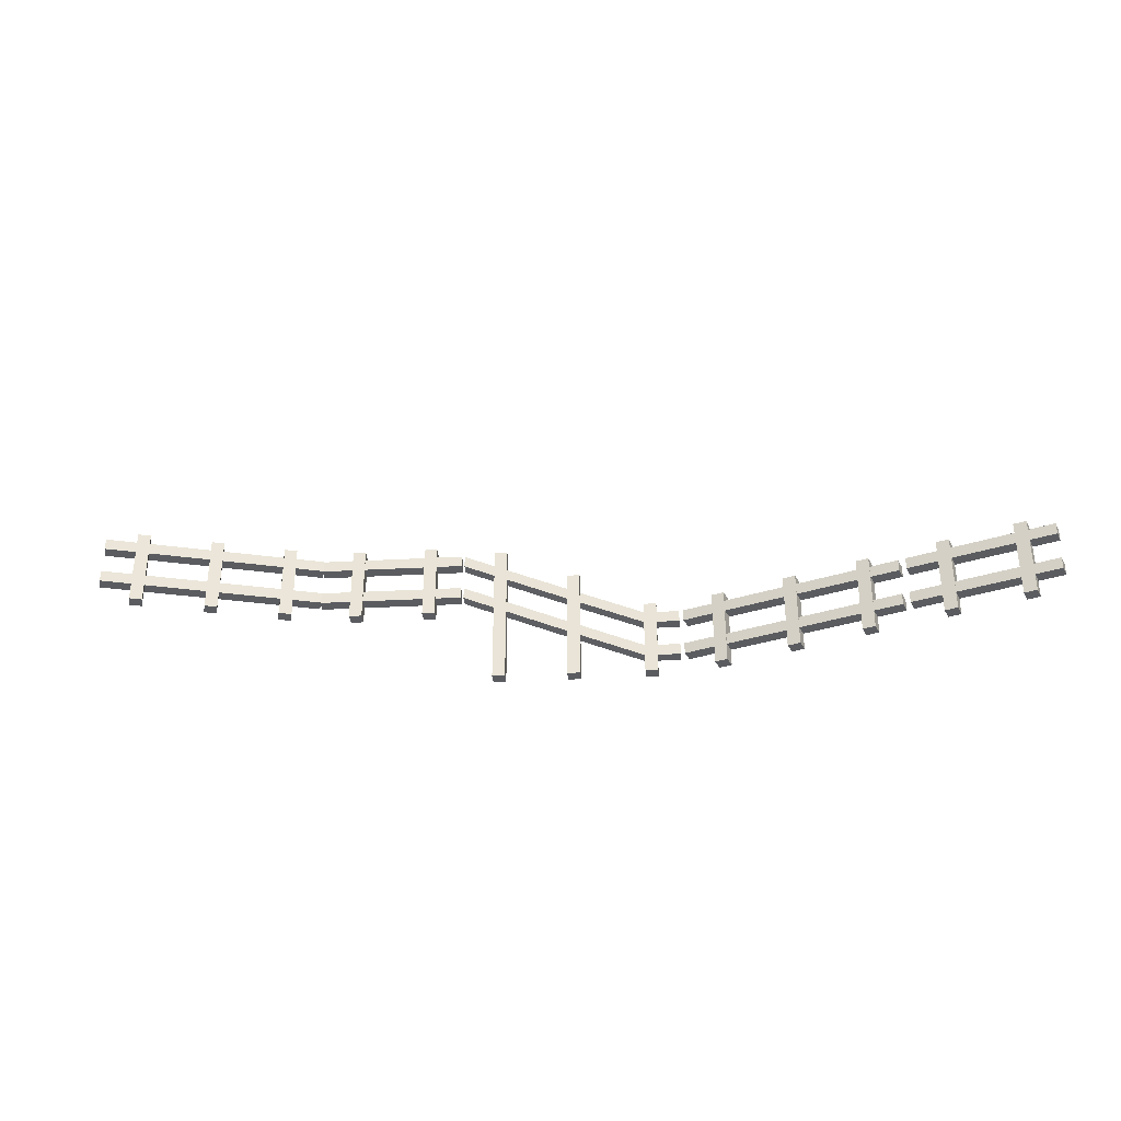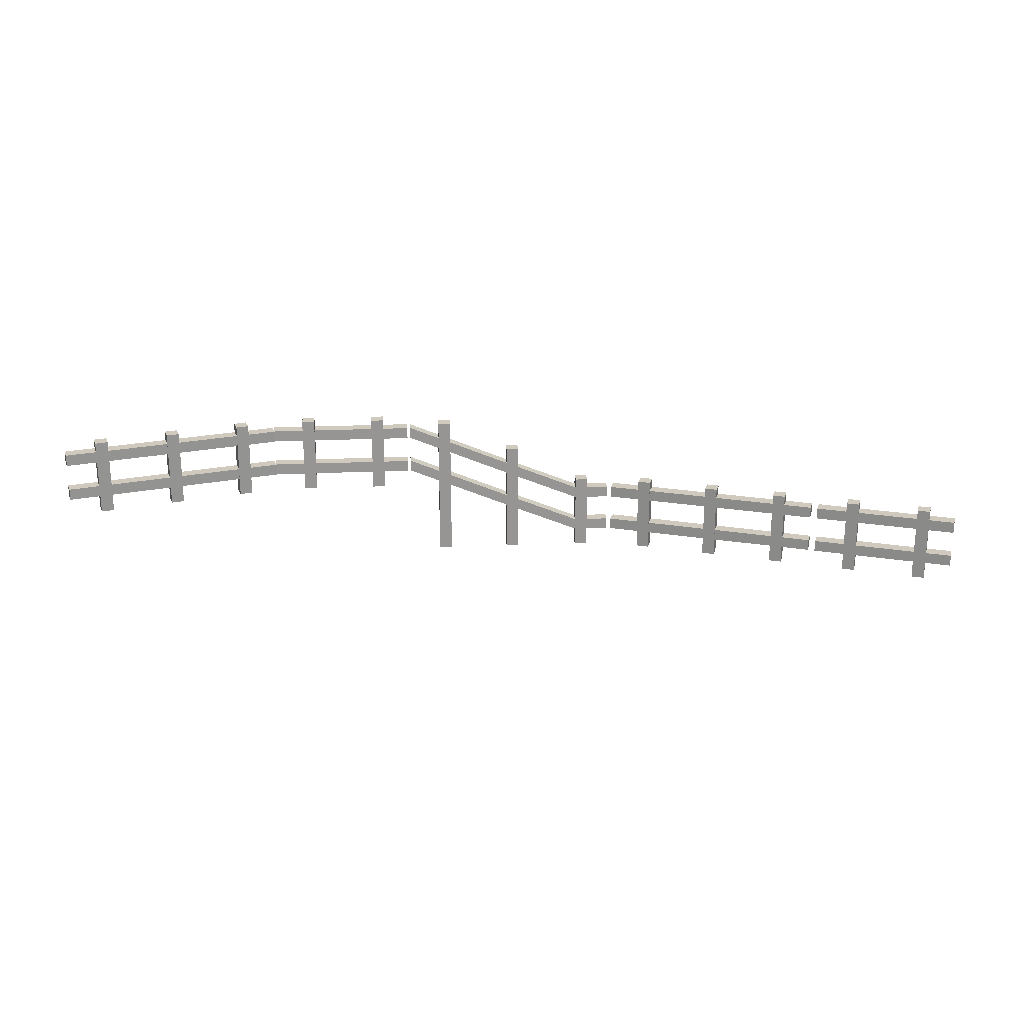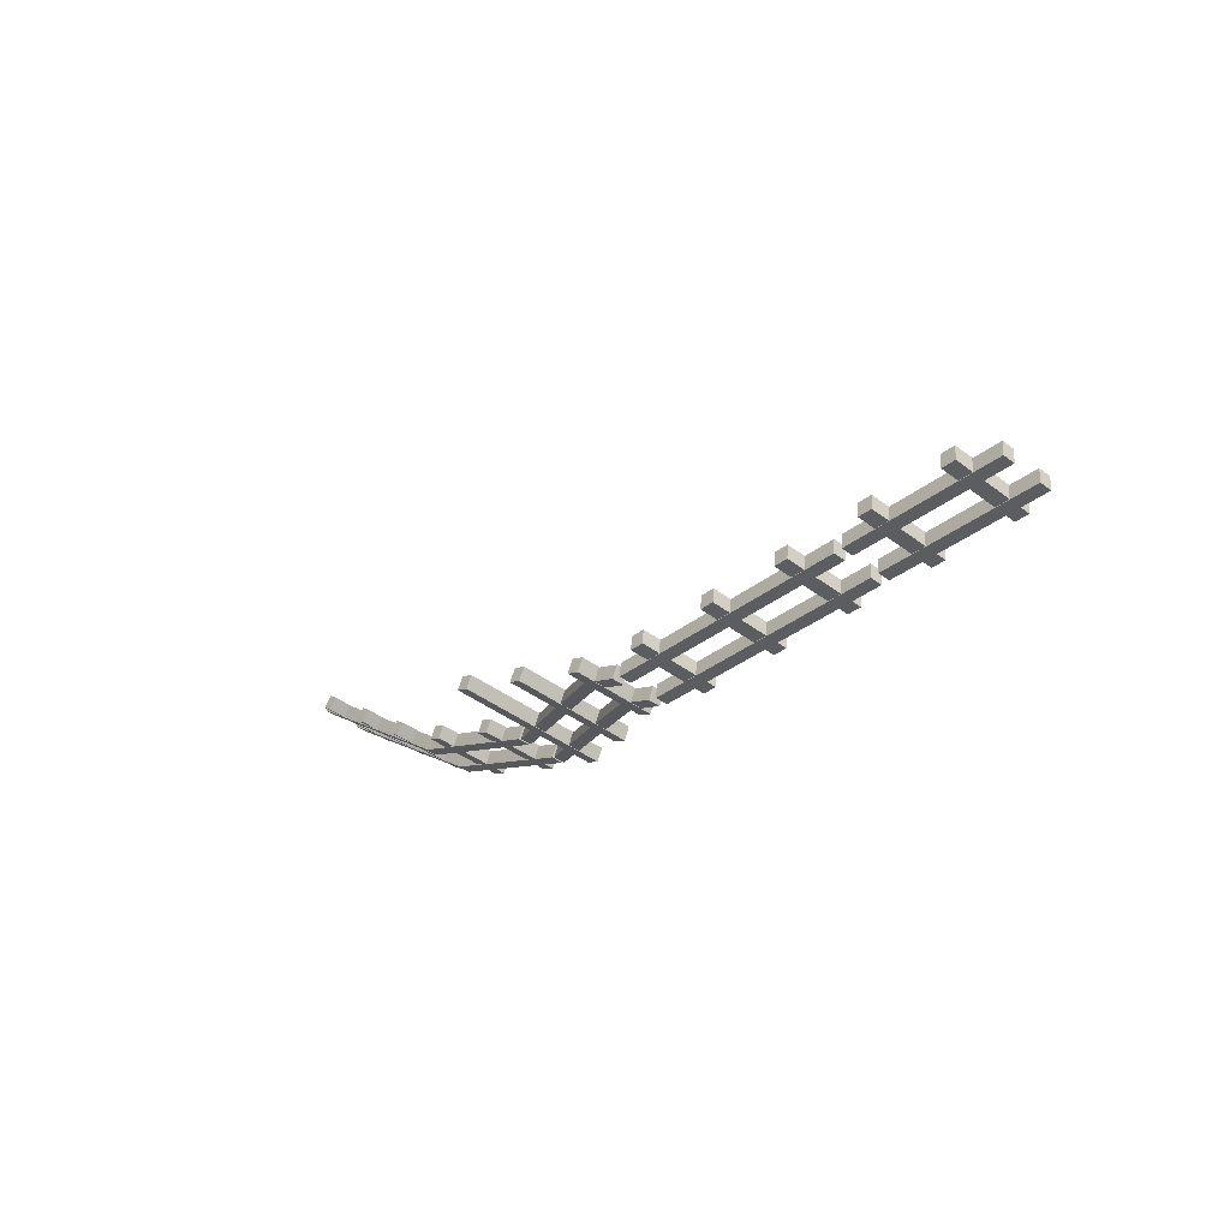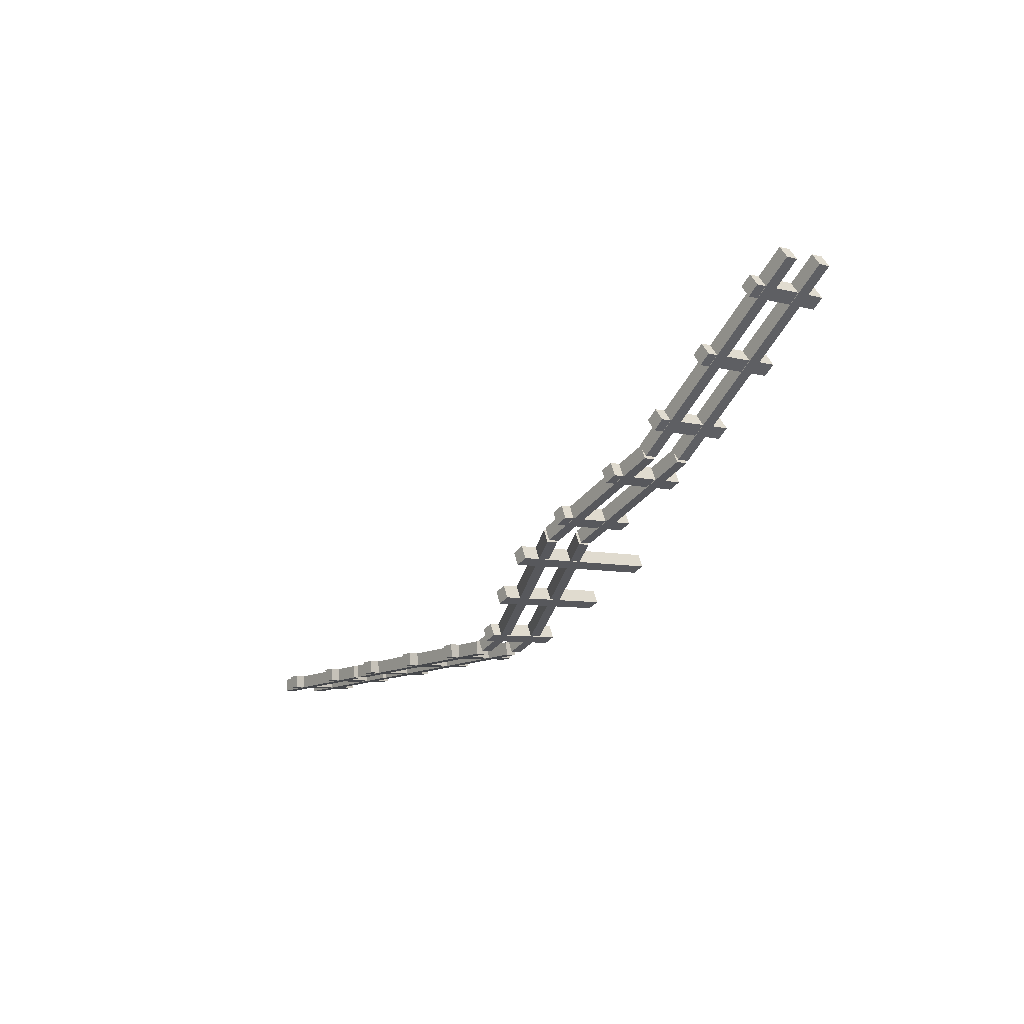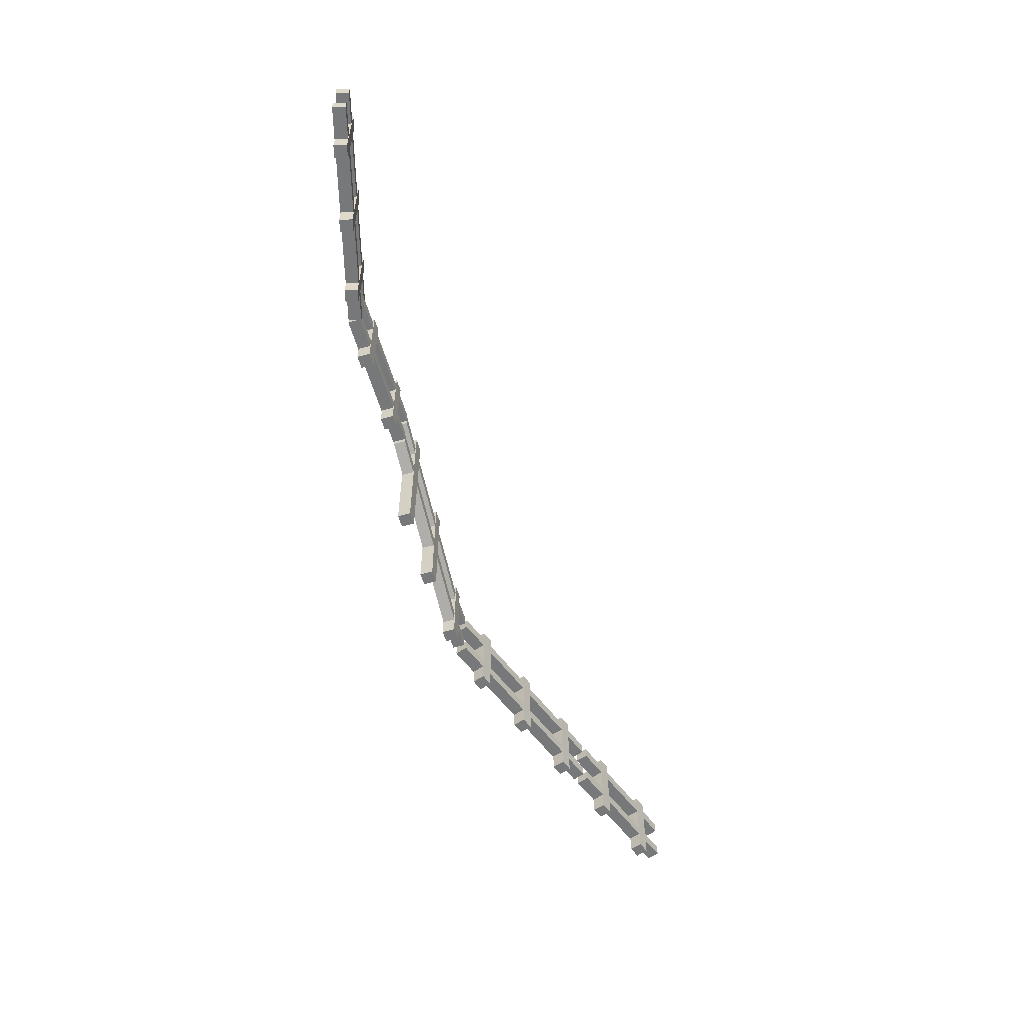
<metadata>
{"format":"obj","ext":"obj","renderer":"f3d","projection":"perspective","resolution":1024,"background":"white","views":[{"elev":-33.6,"azim":29.2,"up":"+Y"},{"elev":22.8,"azim":20.8,"up":"+Y"},{"elev":-40.6,"azim":47.1,"up":"+Z"},{"elev":-6.6,"azim":-128.3,"up":"+Z"},{"elev":-57.3,"azim":-48.9,"up":"+Y"}]}
</metadata>
<code>
o Cube
v 53.39 6.01 -127.5
v 53.39 6.831 -127.5
v 52.8 6.01 -128.2
v 52.8 6.831 -128.2
v 65.5 6.01 -137.6
v 65.5 6.831 -137.6
v 64.91 6.01 -138.3
v 64.91 6.831 -138.3
v 53.39 6.01 -127.5
v 53.39 6.831 -127.5
v 52.8 6.01 -128.2
v 52.8 6.831 -128.2
v 65.5 6.01 -137.6
v 65.5 6.831 -137.6
v 64.91 6.01 -138.3
v 64.91 6.831 -138.3
v 53.39 8.746 -127.5
v 53.39 9.567 -127.5
v 52.8 8.746 -128.2
v 52.8 9.567 -128.2
v 65.5 8.746 -137.6
v 65.5 9.567 -137.6
v 64.91 8.746 -138.3
v 64.91 9.567 -138.3
v 55.1 4.765 -128.9
v 55.1 10.26 -128.9
v 54.52 4.765 -129.6
v 54.52 10.26 -129.6
v 55.8 4.765 -129.5
v 55.8 10.26 -129.5
v 55.21 4.765 -130.2
v 55.21 10.26 -130.2
v 59.18 4.765 -132.3
v 59.18 10.26 -132.3
v 58.59 4.765 -133
v 58.59 10.26 -133
v 59.88 4.765 -132.9
v 59.88 10.26 -132.9
v 59.29 4.765 -133.6
v 59.29 10.26 -133.6
v 63.25 4.765 -135.7
v 63.25 10.26 -135.7
v 62.67 4.765 -136.4
v 62.67 10.26 -136.4
v 63.95 4.765 -136.3
v 63.95 10.26 -136.3
v 63.37 4.765 -137
v 63.37 10.26 -137
f 1 2 4 3
f 3 4 8 7
f 7 8 6 5
f 5 6 2 1
f 3 7 5 1
f 8 4 2 6
f 9 10 12 11
f 11 12 16 15
f 15 16 14 13
f 13 14 10 9
f 11 15 13 9
f 16 12 10 14
f 17 18 20 19
f 19 20 24 23
f 23 24 22 21
f 21 22 18 17
f 19 23 21 17
f 24 20 18 22
f 25 26 28 27
f 27 28 32 31
f 31 32 30 29
f 29 30 26 25
f 27 31 29 25
f 32 28 26 30
f 33 34 36 35
f 35 36 40 39
f 39 40 38 37
f 37 38 34 33
f 35 39 37 33
f 40 36 34 38
f 41 42 44 43
f 43 44 48 47
f 47 48 46 45
f 45 46 42 41
f 43 47 45 41
f 48 44 42 46
o Cube.001
v 65.41 6.01 -137.7
v 65.41 6.831 -137.7
v 65.02 6.01 -138.5
v 65.02 6.831 -138.5
v 74.75 6.01 -142
v 74.75 6.831 -142
v 74.37 6.01 -142.8
v 74.37 6.831 -142.8
v 65.41 6.01 -137.7
v 65.41 6.831 -137.7
v 65.02 6.01 -138.5
v 65.02 6.831 -138.5
v 74.75 6.01 -142
v 74.75 6.831 -142
v 74.37 6.01 -142.8
v 74.37 6.831 -142.8
v 65.41 8.746 -137.7
v 65.41 9.567 -137.7
v 65.02 8.746 -138.5
v 65.02 9.567 -138.5
v 74.75 8.746 -142
v 74.75 9.567 -142
v 74.37 8.746 -142.8
v 74.37 9.567 -142.8
v 67.43 4.765 -138.6
v 67.43 10.26 -138.6
v 67.04 4.765 -139.4
v 67.04 10.26 -139.4
v 68.26 4.765 -139
v 68.26 10.26 -139
v 67.87 4.765 -139.8
v 67.87 10.26 -139.8
v 72.25 4.765 -140.8
v 72.25 10.26 -140.8
v 71.87 4.765 -141.6
v 71.87 10.26 -141.6
v 73.08 4.765 -141.2
v 73.08 10.26 -141.2
v 72.69 4.765 -142
v 72.69 10.26 -142
f 49 50 52 51
f 51 52 56 55
f 55 56 54 53
f 53 54 50 49
f 51 55 53 49
f 56 52 50 54
f 57 58 60 59
f 59 60 64 63
f 63 64 62 61
f 61 62 58 57
f 59 63 61 57
f 64 60 58 62
f 65 66 68 67
f 67 68 72 71
f 71 72 70 69
f 69 70 66 65
f 67 71 69 65
f 72 68 66 70
f 73 74 76 75
f 75 76 80 79
f 79 80 78 77
f 77 78 74 73
f 75 79 77 73
f 80 76 74 78
f 81 82 84 83
f 83 84 88 87
f 87 88 86 85
f 85 86 82 81
f 83 87 85 81
f 88 84 82 86
o Cube.002
v 74.91 6.01 -142.2
v 74.91 6.831 -142.2
v 74.55 6.01 -142.9
v 74.55 6.831 -142.9
v 81.76 2.86 -145.4
v 81.76 3.681 -145.4
v 81.4 2.86 -146.1
v 81.4 3.681 -146.1
v 74.91 6.01 -142.2
v 74.91 6.831 -142.2
v 74.55 6.01 -142.9
v 74.55 6.831 -142.9
v 81.76 2.86 -145.4
v 81.76 3.681 -145.4
v 81.4 2.86 -146.1
v 81.4 3.681 -146.1
v 74.91 8.746 -142.2
v 74.91 9.567 -142.2
v 74.55 8.746 -142.9
v 74.55 9.567 -142.9
v 81.76 5.596 -145.4
v 81.76 6.417 -145.4
v 81.4 5.596 -146.1
v 81.4 6.417 -146.1
v 76.93 -0.635 -143.1
v 76.93 9.814 -143.1
v 76.54 -0.635 -143.9
v 76.54 9.814 -143.9
v 77.76 -0.635 -143.5
v 77.76 9.814 -143.5
v 77.37 -0.635 -144.3
v 77.37 9.814 -144.3
v 81.75 -0.635 -145.3
v 81.75 7.564 -145.3
v 81.37 -0.635 -146.1
v 81.37 7.564 -146.1
v 82.58 -0.635 -145.7
v 82.58 7.564 -145.7
v 82.19 -0.635 -146.5
v 82.19 7.564 -146.5
v 86.74 -0.635 -147.6
v 86.74 4.864 -147.6
v 86.35 -0.635 -148.5
v 86.35 4.864 -148.5
v 87.56 -0.635 -148
v 87.56 4.864 -148
v 87.18 -0.635 -148.9
v 87.18 4.864 -148.9
v 81.76 2.86 -145.4
v 81.76 3.681 -145.4
v 81.4 2.86 -146.1
v 81.4 3.681 -146.1
v 81.76 5.596 -145.4
v 81.76 6.417 -145.4
v 81.4 5.596 -146.1
v 81.4 6.417 -146.1
v 81.76 2.86 -145.4
v 81.76 3.681 -145.4
v 81.4 2.86 -146.1
v 81.4 3.681 -146.1
v 81.76 5.596 -145.4
v 81.76 6.417 -145.4
v 81.4 5.596 -146.1
v 81.4 6.417 -146.1
v 81.76 2.86 -145.4
v 81.76 3.681 -145.4
v 81.4 2.86 -146.1
v 81.4 3.681 -146.1
v 81.76 5.596 -145.4
v 81.76 6.417 -145.4
v 81.4 5.596 -146.1
v 81.4 6.417 -146.1
v 86.74 0.6099 -147.7
v 86.74 1.431 -147.7
v 86.38 0.6099 -148.5
v 86.38 1.431 -148.5
v 86.74 3.346 -147.7
v 86.74 4.167 -147.7
v 86.38 3.346 -148.5
v 86.38 4.167 -148.5
v 86.74 0.6099 -147.7
v 86.74 1.431 -147.7
v 86.38 0.6099 -148.5
v 86.38 1.431 -148.5
v 86.74 3.346 -147.7
v 86.74 4.167 -147.7
v 86.38 3.346 -148.5
v 86.38 4.167 -148.5
v 89.01 0.6099 -148.7
v 89.01 1.431 -148.7
v 88.65 0.6099 -149.5
v 88.65 1.431 -149.5
v 89.01 3.346 -148.7
v 89.01 4.167 -148.7
v 88.65 3.346 -149.5
v 88.65 4.167 -149.5
f 89 90 92 91
f 91 92 96 95
f 95 96 94 93
f 93 94 90 89
f 91 95 93 89
f 96 92 90 94
f 97 98 100 99
f 99 100 104 103
f 109 111 143 141
f 101 102 98 97
f 99 103 101 97
f 104 100 98 102
f 105 106 108 107
f 107 108 112 111
f 110 109 141 142
f 109 110 106 105
f 107 111 109 105
f 112 108 106 110
f 113 114 116 115
f 115 116 120 119
f 119 120 118 117
f 117 118 114 113
f 115 119 117 113
f 120 116 114 118
f 121 122 124 123
f 123 124 128 127
f 127 128 126 125
f 125 126 122 121
f 123 127 125 121
f 128 124 122 126
f 129 130 132 131
f 131 132 136 135
f 135 136 134 133
f 133 134 130 129
f 131 135 133 129
f 136 132 130 134
f 141 143 151 149
f 142 141 149 150
f 104 102 138 140
f 103 104 140 139
f 112 110 142 144
f 102 101 137 138
f 111 112 144 143
f 101 103 139 137
f 147 148 156 155
f 148 146 154 156
f 138 137 145 146
f 137 139 147 145
f 144 142 150 152
f 143 144 152 151
f 140 138 146 148
f 139 140 148 147
f 159 160 168 167
f 160 158 166 168
f 150 149 157 158
f 149 151 159 157
f 146 145 153 154
f 145 147 155 153
f 152 150 158 160
f 151 152 160 159
f 168 166 174 176
f 161 163 171 169
f 156 154 162 164
f 155 156 164 163
f 158 157 165 166
f 157 159 167 165
f 154 153 161 162
f 153 155 163 161
f 173 175 183 181
f 174 173 181 182
f 167 168 176 175
f 164 162 170 172
f 163 164 172 171
f 166 165 173 174
f 165 167 175 173
f 162 161 169 170
f 179 180 178 177
f 183 184 182 181
f 170 169 177 178
f 169 171 179 177
f 176 174 182 184
f 175 176 184 183
f 172 170 178 180
f 171 172 180 179
o Cube.003
v 89.31 0.6099 -148.8
v 89.31 1.431 -148.8
v 89.23 0.6099 -149.7
v 89.23 1.431 -149.7
v 105.1 0.6099 -150.2
v 105.1 1.431 -150.2
v 105 0.6099 -151.1
v 105 1.431 -151.1
v 89.31 0.6099 -148.8
v 89.31 1.431 -148.8
v 89.23 0.6099 -149.7
v 89.23 1.431 -149.7
v 105.1 0.6099 -150.2
v 105.1 1.431 -150.2
v 105 0.6099 -151.1
v 105 1.431 -151.1
v 89.31 3.346 -148.8
v 89.31 4.167 -148.8
v 89.23 3.346 -149.7
v 89.23 4.167 -149.7
v 105.1 3.346 -150.2
v 105.1 4.167 -150.2
v 105 3.346 -151.1
v 105 4.167 -151.1
v 91.52 -0.635 -149
v 91.52 4.864 -149
v 91.44 -0.635 -149.9
v 91.44 4.864 -149.9
v 92.42 -0.635 -149
v 92.42 4.864 -149
v 92.34 -0.635 -149.9
v 92.34 4.864 -149.9
v 96.82 -0.635 -149.4
v 96.82 4.864 -149.4
v 96.74 -0.635 -150.3
v 96.74 4.864 -150.3
v 97.72 -0.635 -149.5
v 97.72 4.864 -149.5
v 97.64 -0.635 -150.4
v 97.64 4.864 -150.4
v 102.1 -0.635 -149.9
v 102.1 4.864 -149.9
v 102 -0.635 -150.8
v 102 4.864 -150.8
v 103 -0.635 -150
v 103 4.864 -150
v 102.9 -0.635 -150.9
v 102.9 4.864 -150.9
f 185 186 188 187
f 187 188 192 191
f 191 192 190 189
f 189 190 186 185
f 187 191 189 185
f 192 188 186 190
f 193 194 196 195
f 195 196 200 199
f 199 200 198 197
f 197 198 194 193
f 195 199 197 193
f 200 196 194 198
f 201 202 204 203
f 203 204 208 207
f 207 208 206 205
f 205 206 202 201
f 203 207 205 201
f 208 204 202 206
f 209 210 212 211
f 211 212 216 215
f 215 216 214 213
f 213 214 210 209
f 211 215 213 209
f 216 212 210 214
f 217 218 220 219
f 219 220 224 223
f 223 224 222 221
f 221 222 218 217
f 219 223 221 217
f 224 220 218 222
f 225 226 228 227
f 227 228 232 231
f 231 232 230 229
f 229 230 226 225
f 227 231 229 225
f 232 228 226 230
o Cube.004
v 105.6 0.6099 -150.2
v 105.6 1.431 -150.2
v 105.5 0.6099 -151.1
v 105.5 1.431 -151.1
v 115.8 0.6099 -151.1
v 115.8 1.431 -151.1
v 115.8 0.6099 -152
v 115.8 1.431 -152
v 105.6 0.6099 -150.2
v 105.6 1.431 -150.2
v 105.5 0.6099 -151.1
v 105.5 1.431 -151.1
v 115.8 0.6099 -151.1
v 115.8 1.431 -151.1
v 115.8 0.6099 -152
v 115.8 1.431 -152
v 105.6 3.346 -150.2
v 105.6 4.167 -150.2
v 105.5 3.346 -151.1
v 105.5 4.167 -151.1
v 115.8 3.346 -151.1
v 115.8 4.167 -151.1
v 115.8 3.346 -152
v 115.8 4.167 -152
v 107.8 -0.635 -150.4
v 107.8 4.864 -150.4
v 107.7 -0.635 -151.3
v 107.7 4.864 -151.3
v 108.7 -0.635 -150.4
v 108.7 4.864 -150.4
v 108.6 -0.635 -151.3
v 108.6 4.864 -151.3
v 113.1 -0.635 -150.8
v 113.1 4.864 -150.8
v 113 -0.635 -151.7
v 113 4.864 -151.7
v 114 -0.635 -150.9
v 114 4.864 -150.9
v 113.9 -0.635 -151.8
v 113.9 4.864 -151.8
f 233 234 236 235
f 235 236 240 239
f 239 240 238 237
f 237 238 234 233
f 235 239 237 233
f 240 236 234 238
f 241 242 244 243
f 243 244 248 247
f 247 248 246 245
f 245 246 242 241
f 243 247 245 241
f 248 244 242 246
f 249 250 252 251
f 251 252 256 255
f 255 256 254 253
f 253 254 250 249
f 251 255 253 249
f 256 252 250 254
f 257 258 260 259
f 259 260 264 263
f 263 264 262 261
f 261 262 258 257
f 259 263 261 257
f 264 260 258 262
f 265 266 268 267
f 267 268 272 271
f 271 272 270 269
f 269 270 266 265
f 267 271 269 265
f 272 268 266 270

</code>
